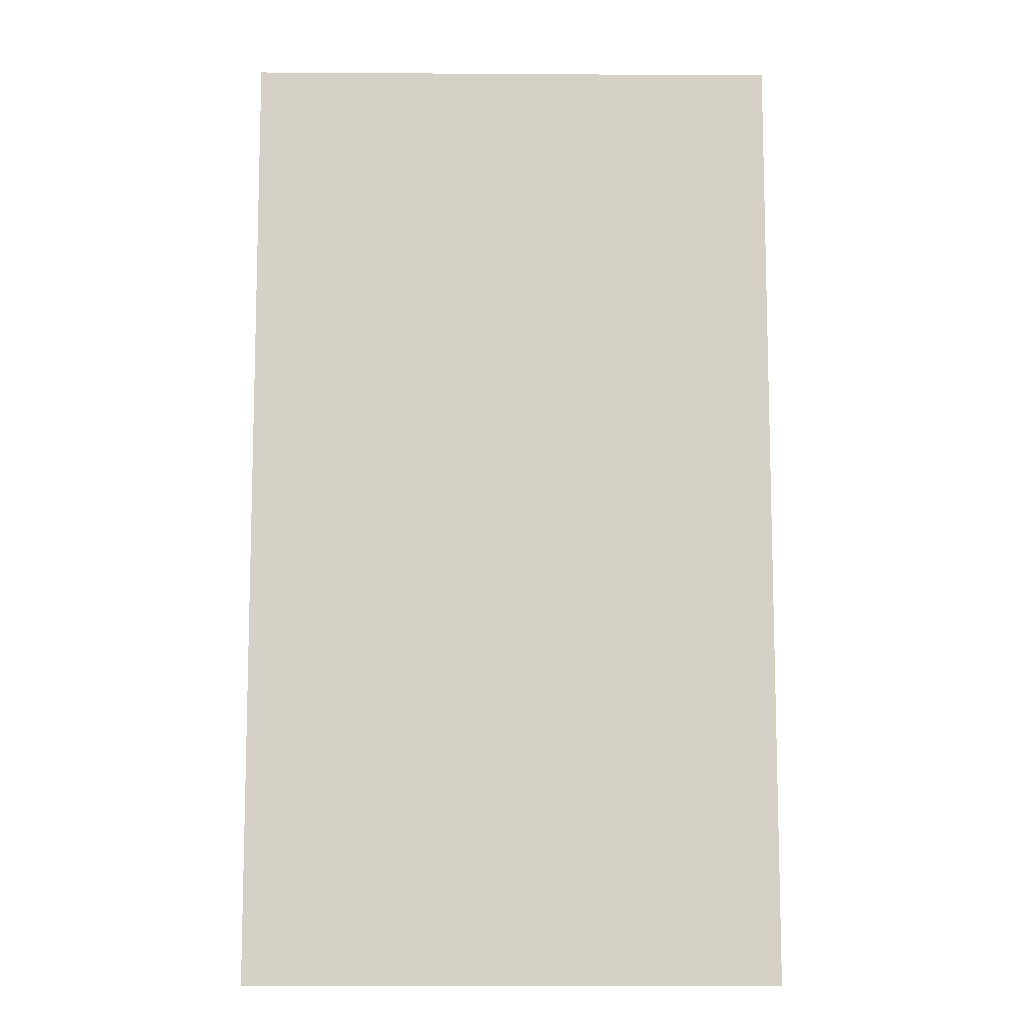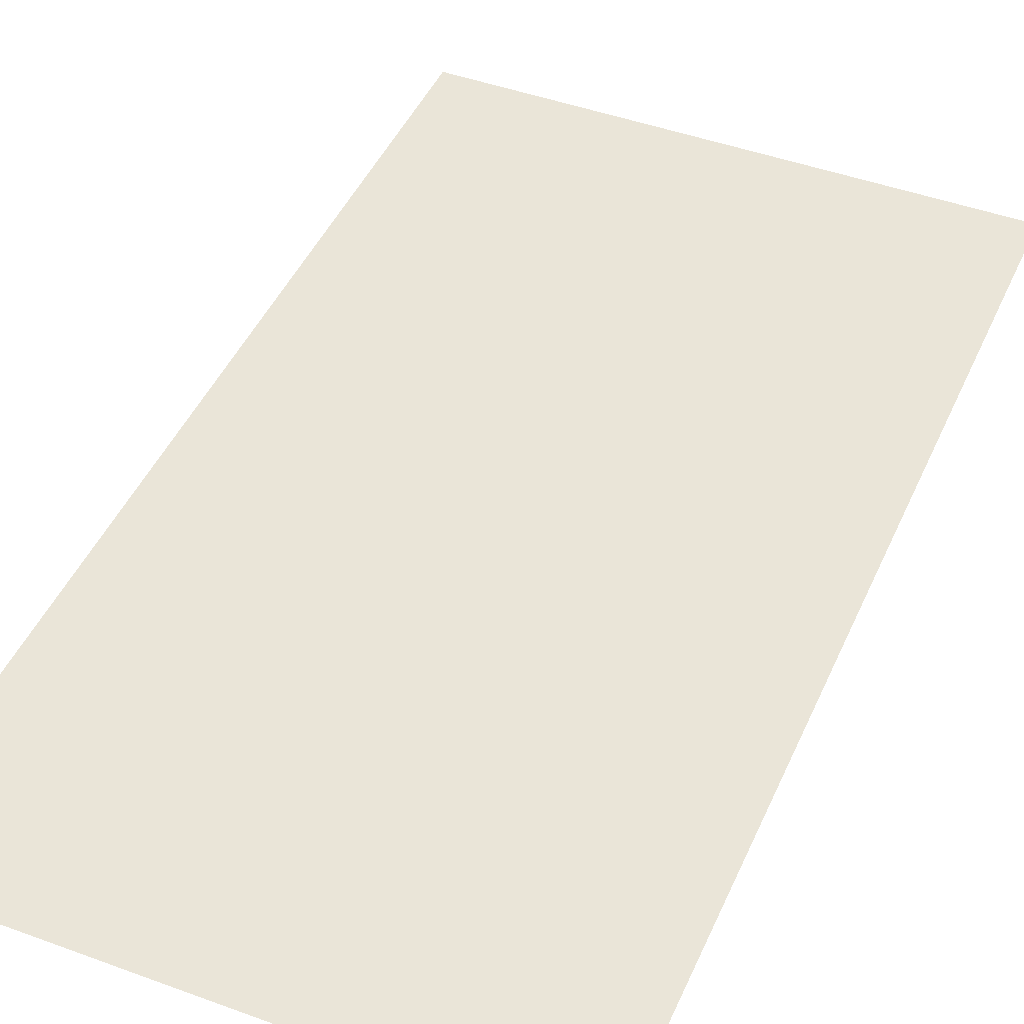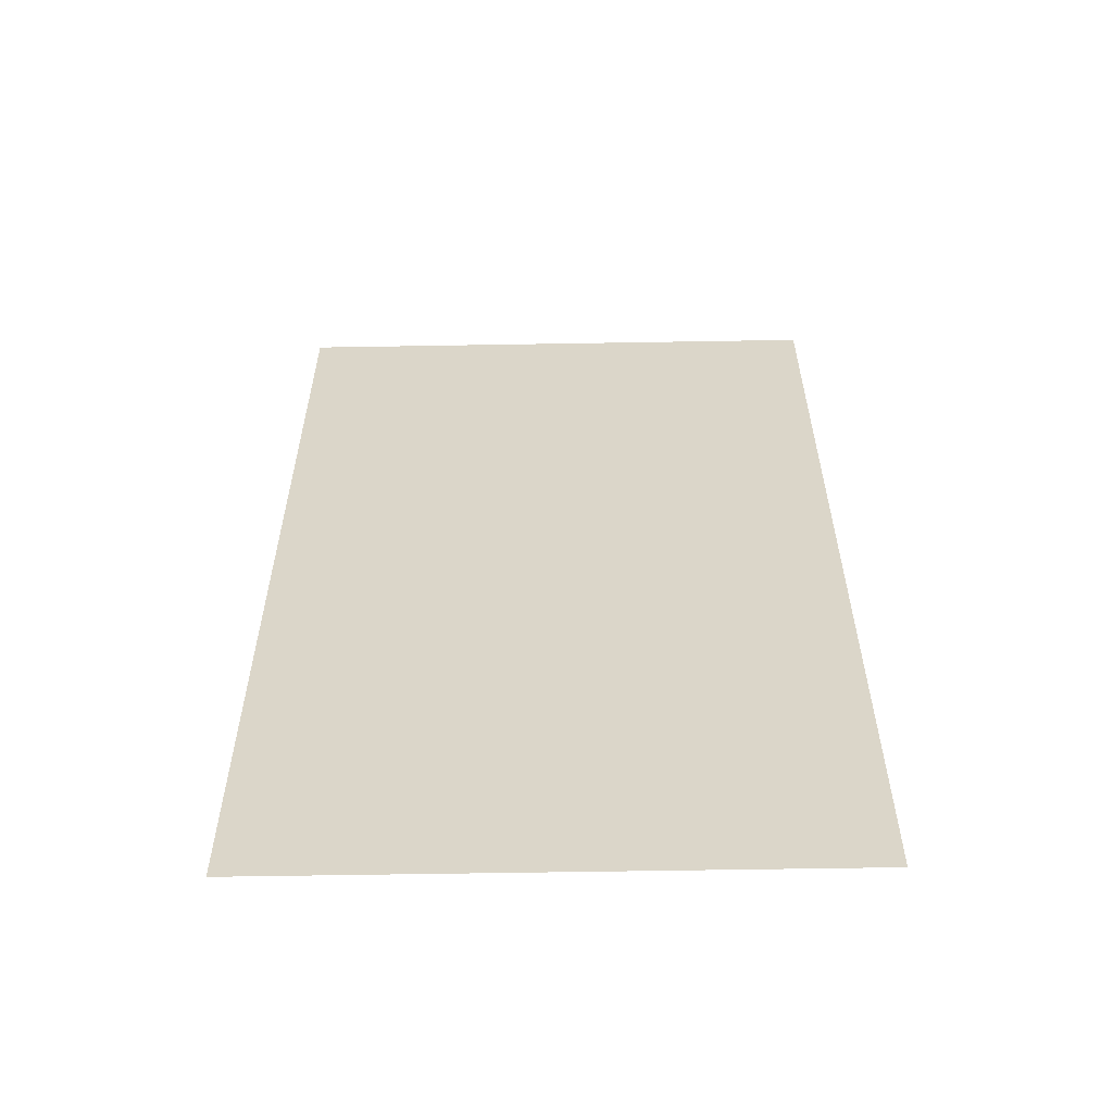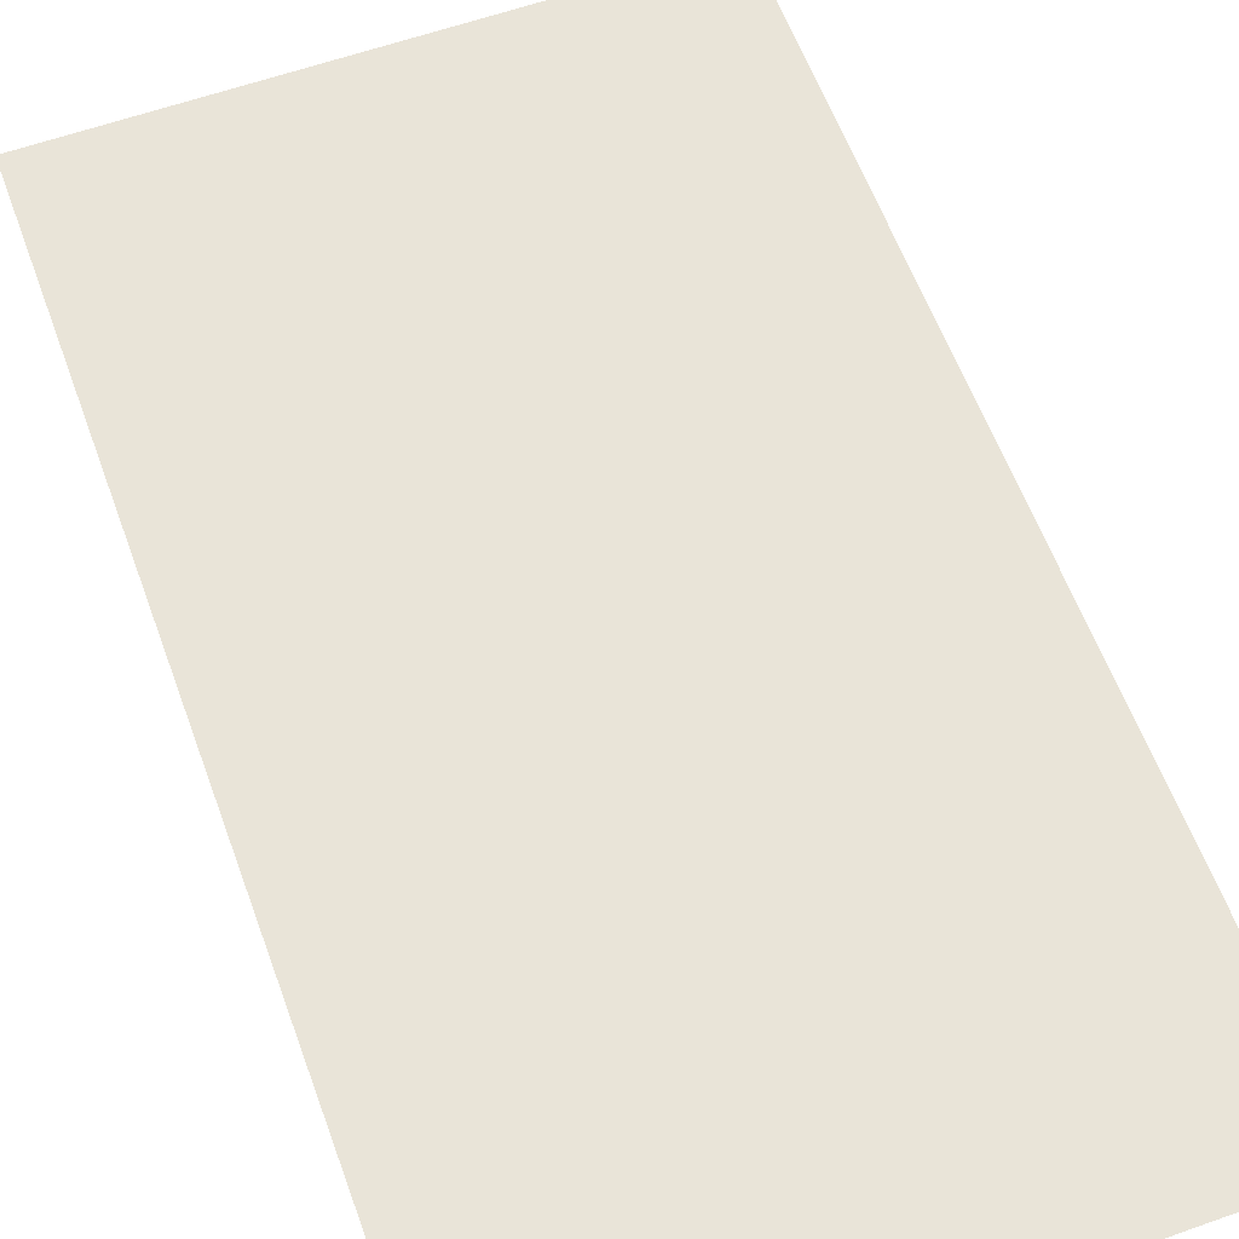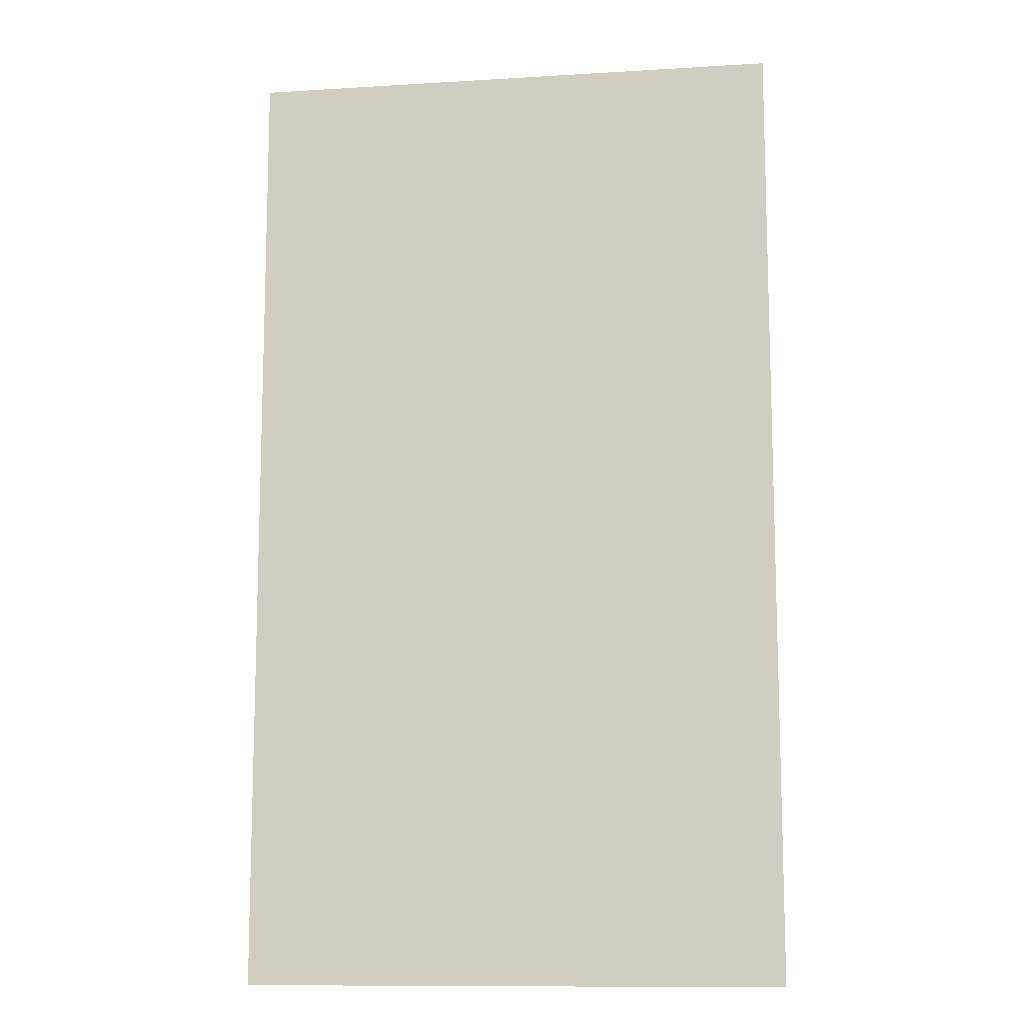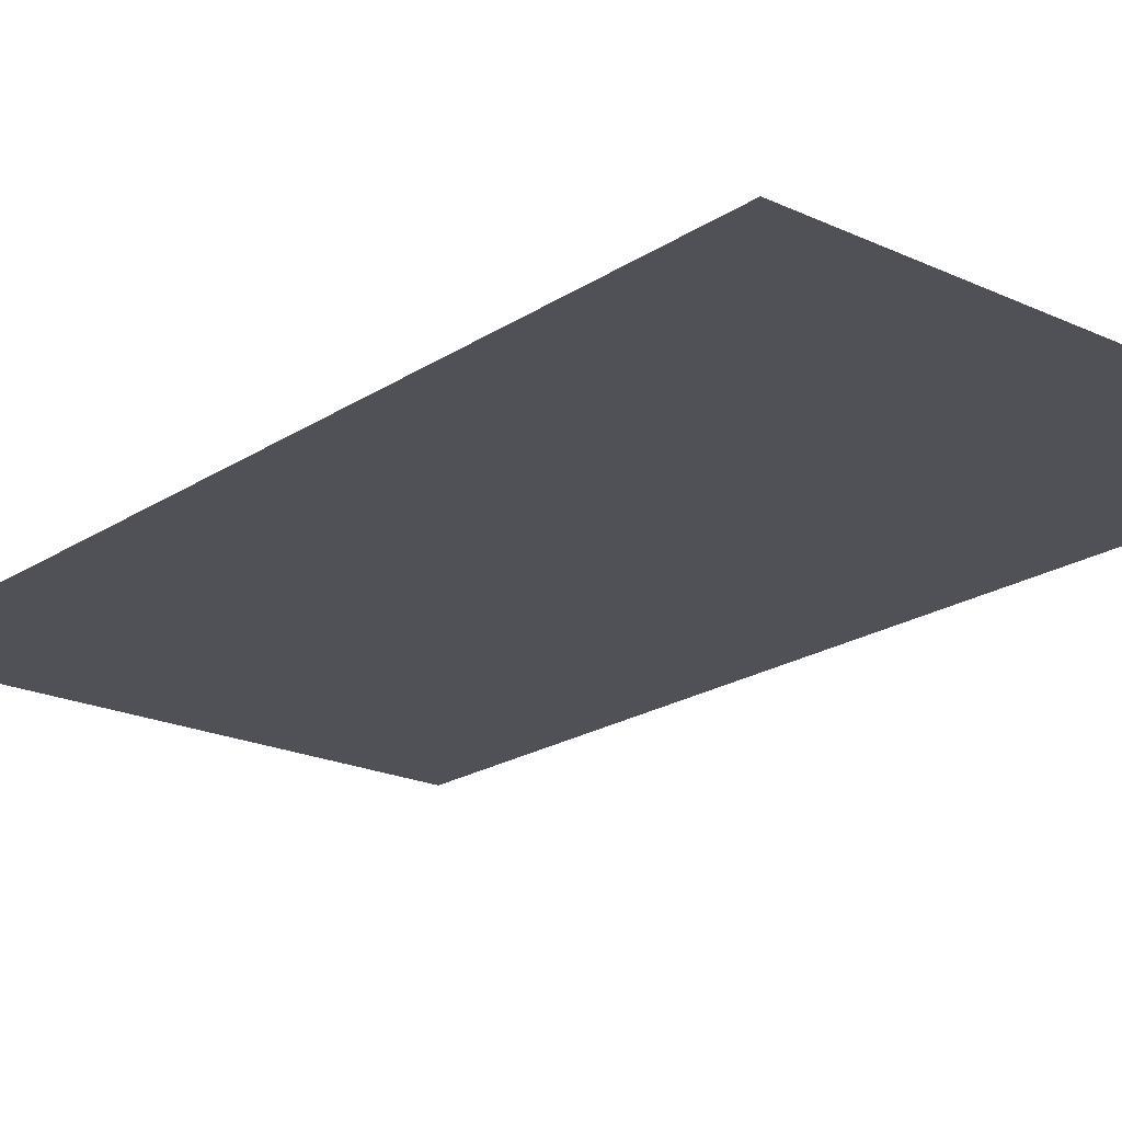
<metadata>
{"format":"obj","ext":"obj","renderer":"f3d","projection":"perspective","resolution":1024,"background":"white","views":[{"elev":-10.0,"azim":179.1,"up":"+Z"},{"elev":45.2,"azim":-157.0,"up":"+Y"},{"elev":-59.6,"azim":-179.0,"up":"+Z"},{"elev":60.0,"azim":160.0,"up":"+Y"},{"elev":-11.4,"azim":8.4,"up":"+Z"},{"elev":-20.5,"azim":-40.2,"up":"+Y"}]}
</metadata>
<code>
o one
v -0.5625 0.134 1
v 0.5625 0.134 1
v -0.5625 0.134 -1
v 0.5625 0.134 -1
f 1 2 4 3

</code>
